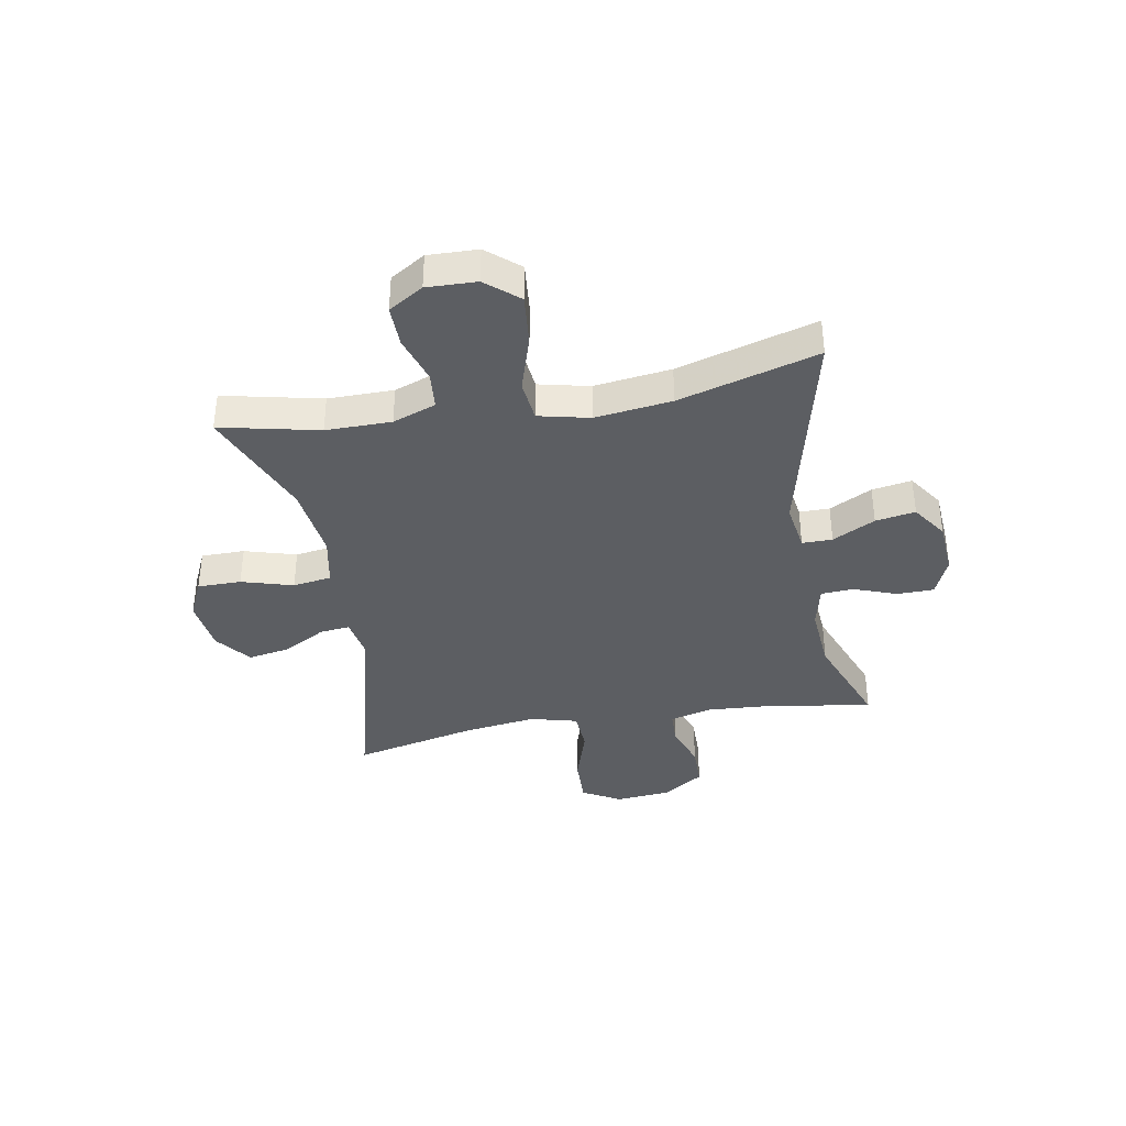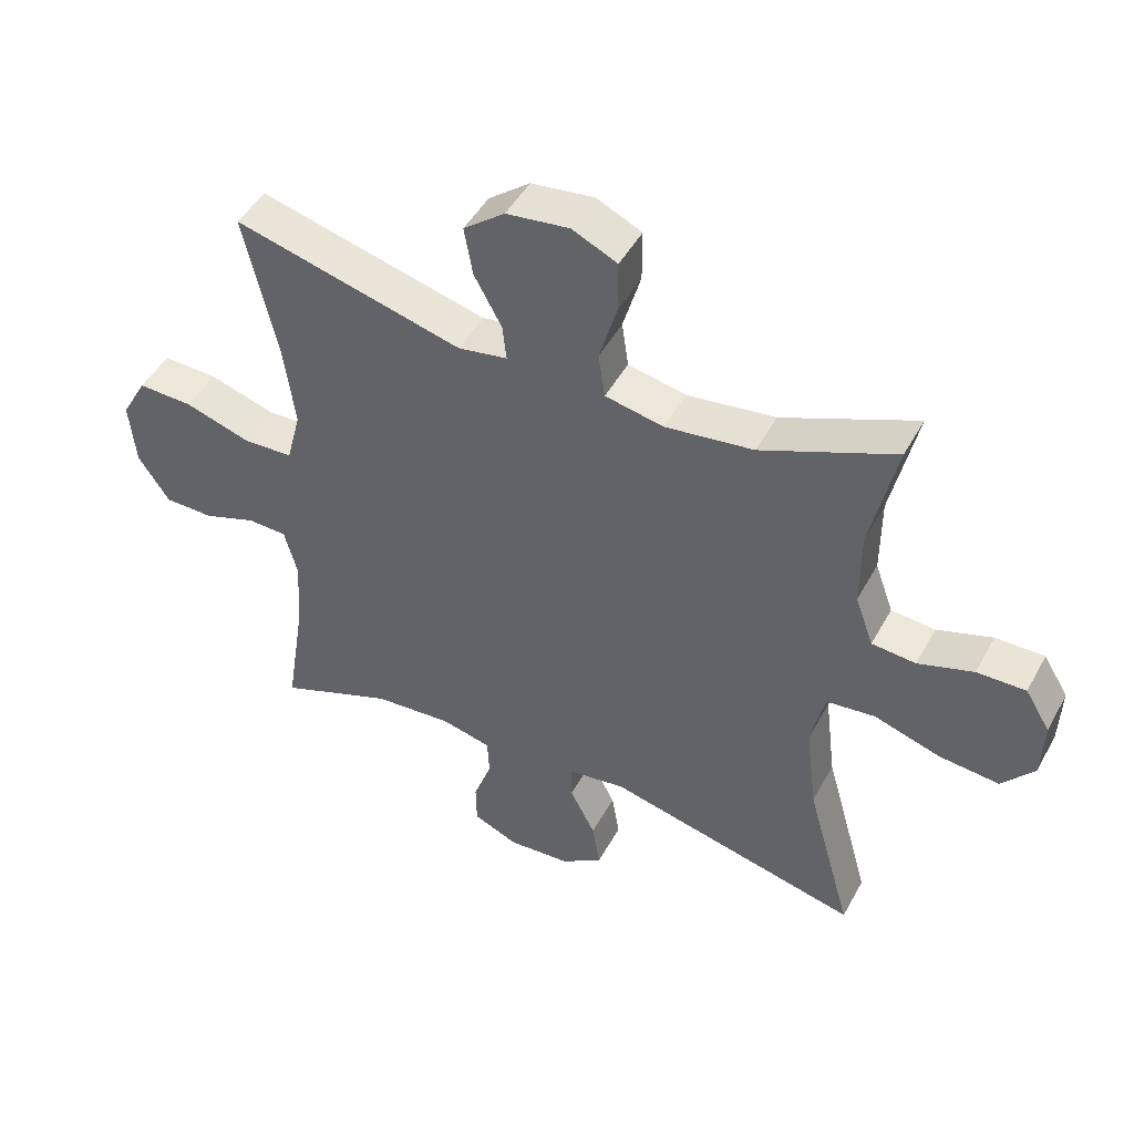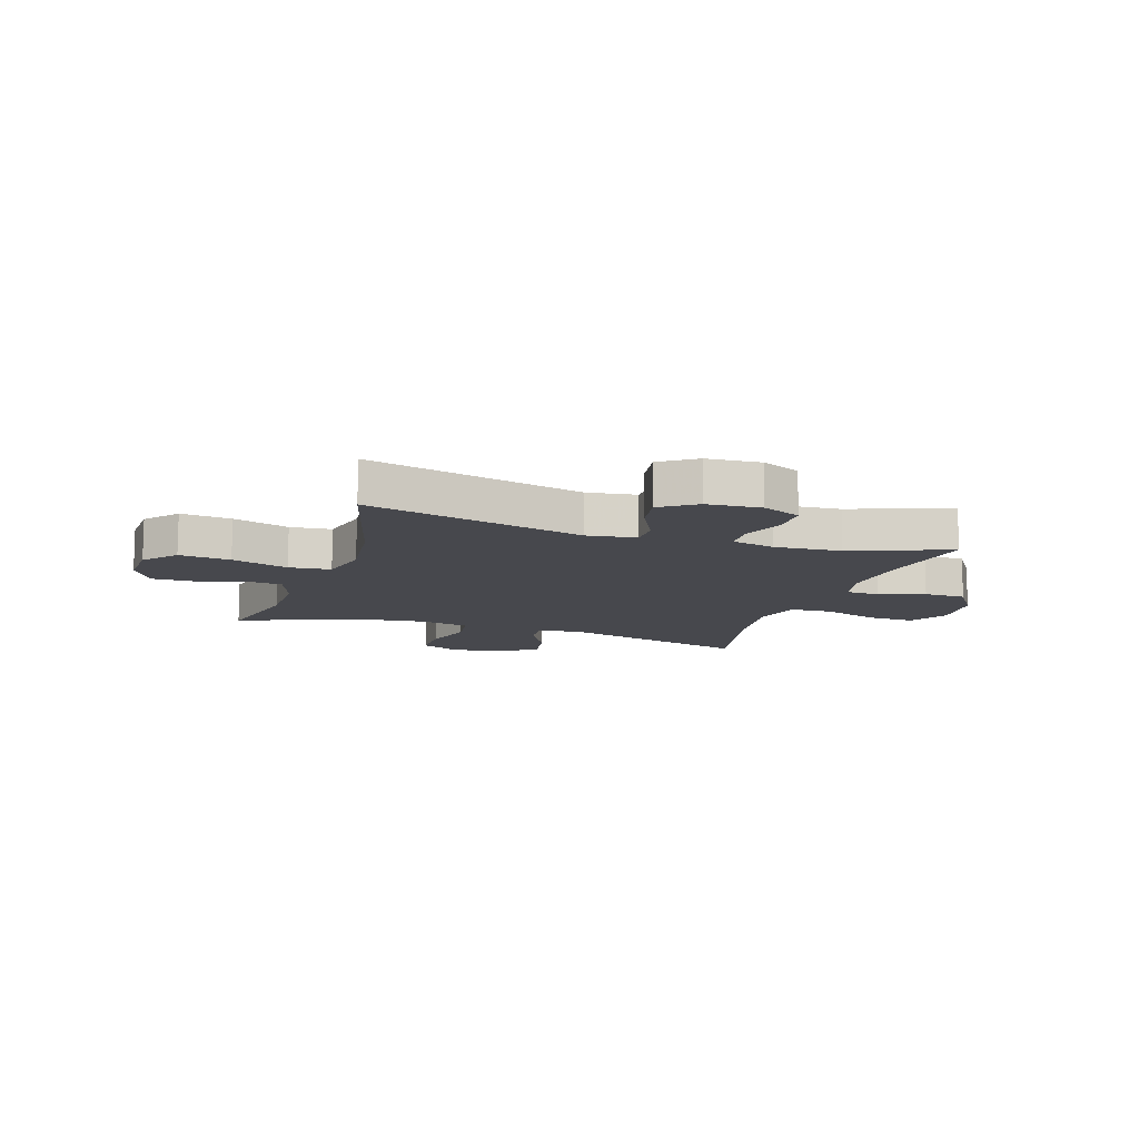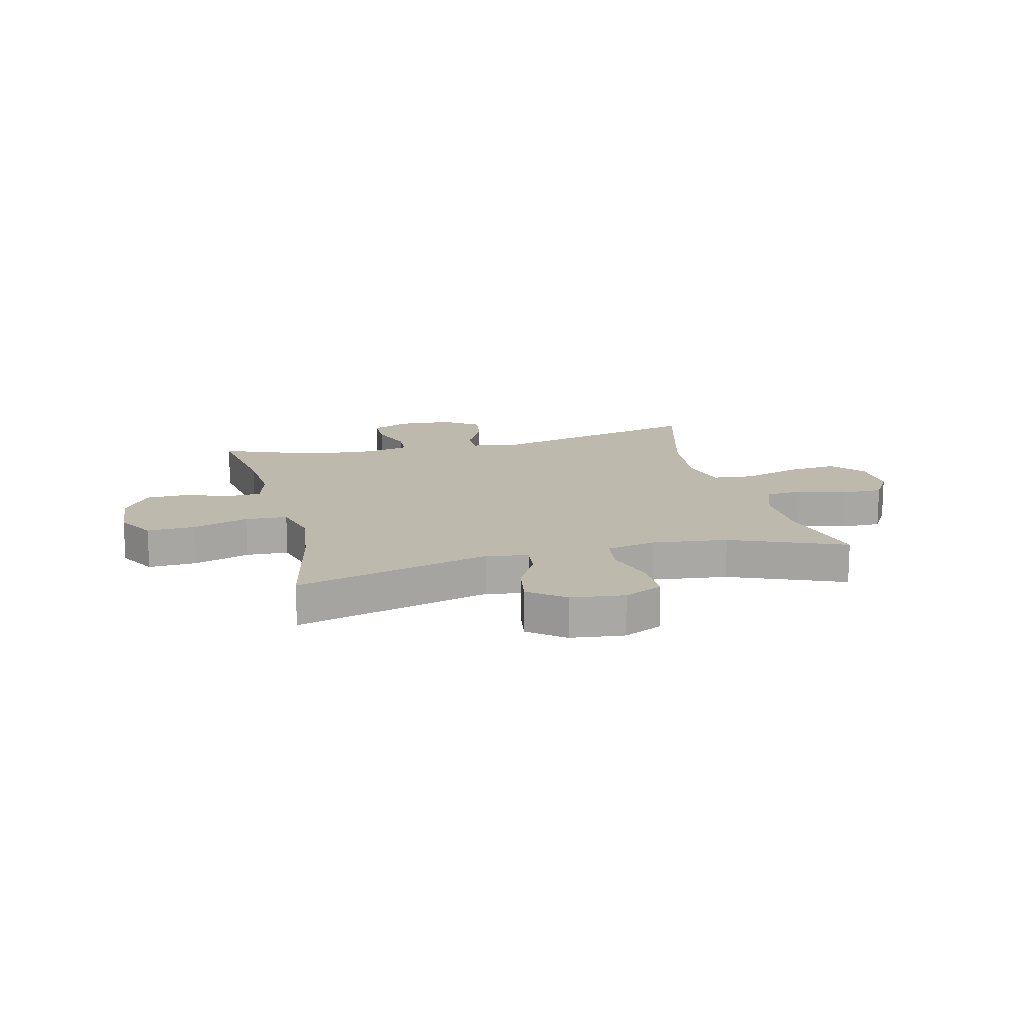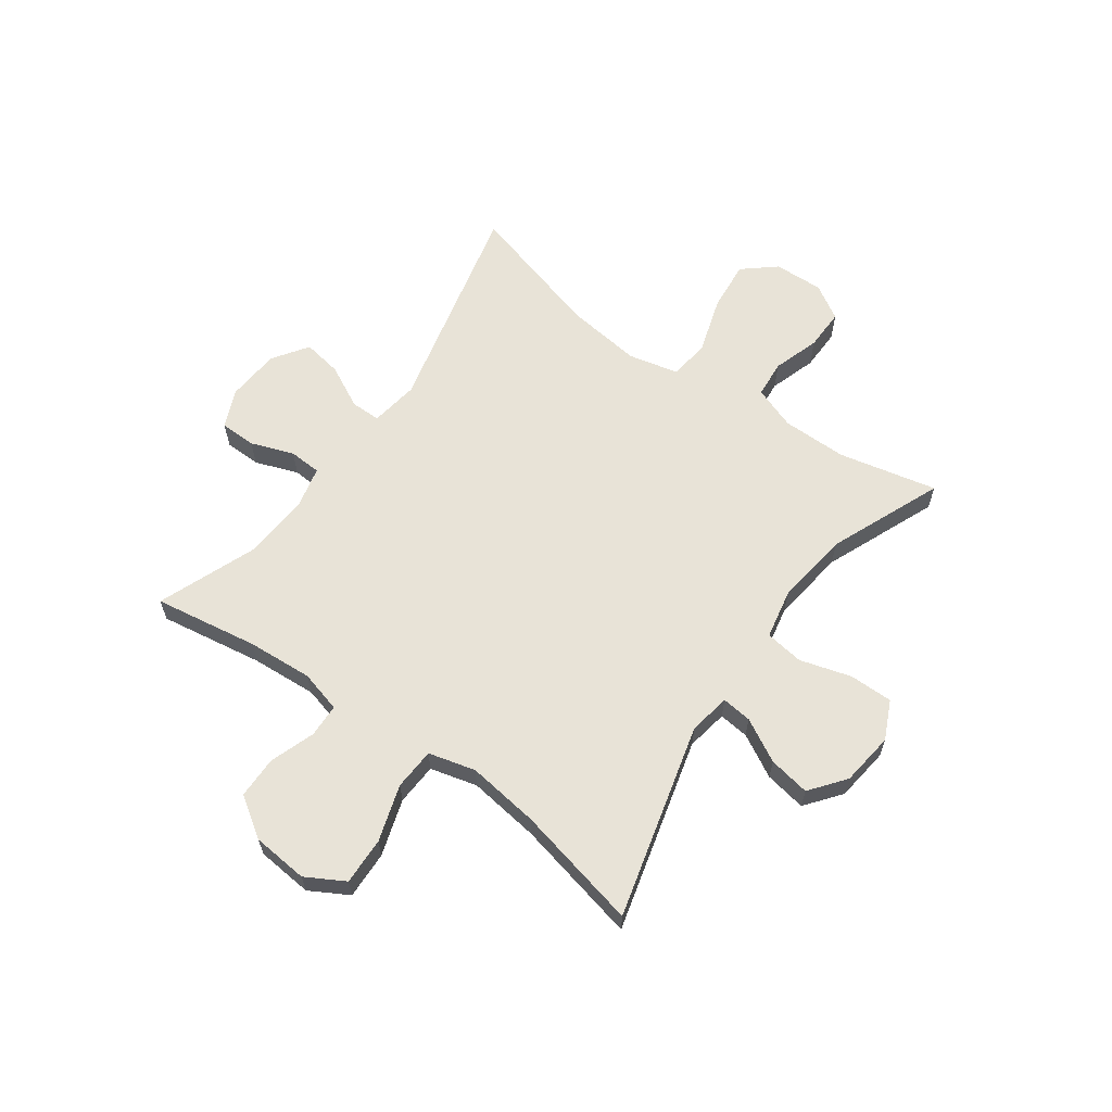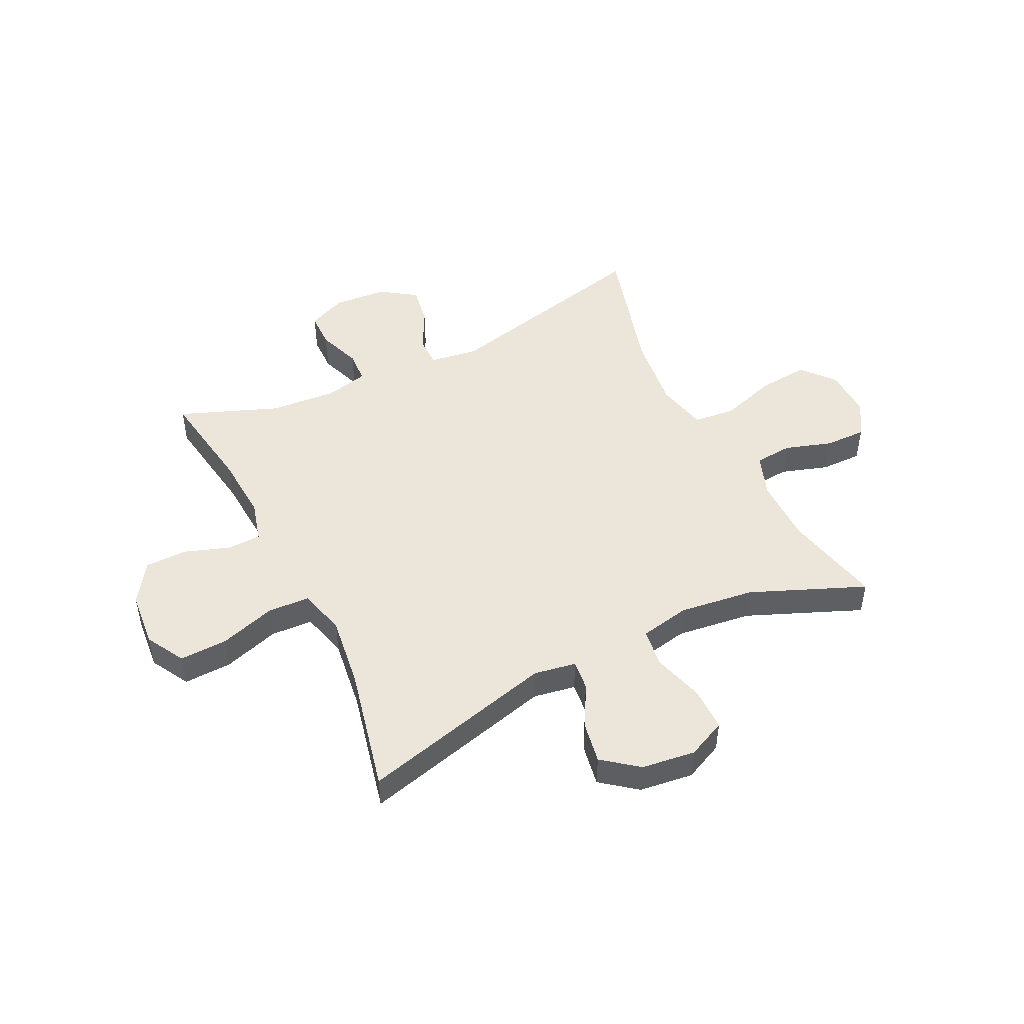
<metadata>
{"format":"obj","ext":"obj","renderer":"f3d","projection":"perspective","resolution":1024,"background":"white","views":[{"elev":-37.9,"azim":100.2,"up":"+Y"},{"elev":47.0,"azim":27.5,"up":"+Z"},{"elev":-11.8,"azim":161.6,"up":"+Y"},{"elev":15.2,"azim":-14.2,"up":"+Y"},{"elev":62.2,"azim":-54.4,"up":"+Y"},{"elev":48.0,"azim":-26.1,"up":"+Y"}]}
</metadata>
<code>
v -0.5 0.07 -0.5
v -0.47 0.07 -0.313
v -0.462 0.07 -0.196
v -0.482 0.07 -0.121
v -0.542 0.07 -0.119
v -0.623 0.07 -0.147
v -0.698 0.07 -0.146
v -0.746 0.07 -0.074
v -0.755 0.07 0.026
v -0.716 0.07 0.095
v -0.631 0.07 0.092
v -0.53 0.07 0.06
v -0.455 0.07 0.064
v -0.433 0.07 0.148
v -0.45 0.07 0.277
v -0.5 0.07 0.5
v -0.151 0.07 0.409
v -0.076 0.07 0.422
v -0.082 0.07 0.476
v -0.124 0.07 0.553
v -0.137 0.07 0.627
v -0.074 0.07 0.676
v 0.022 0.07 0.688
v 0.091 0.07 0.656
v 0.091 0.07 0.578
v 0.064 0.07 0.486
v 0.074 0.07 0.417
v 0.163 0.07 0.399
v 0.297 0.07 0.416
v 0.5 0.07 0.5
v 0.461 0.07 0.324
v 0.461 0.07 0.207
v 0.489 0.07 0.13
v 0.556 0.07 0.124
v 0.64 0.07 0.151
v 0.714 0.07 0.152
v 0.752 0.07 0.09
v 0.749 0.07 0.001
v 0.7 0.07 -0.057
v 0.609 0.07 -0.048
v 0.508 0.07 -0.016
v 0.434 0.07 -0.024
v 0.413 0.07 -0.115
v 0.43 0.07 -0.252
v 0.5 0.07 -0.5
v 0.112 0.07 -0.407
v 0.025 0.07 -0.42
v 0.025 0.07 -0.474
v 0.064 0.07 -0.55
v 0.076 0.07 -0.621
v 0.013 0.07 -0.664
v -0.083 0.07 -0.671
v -0.152 0.07 -0.641
v -0.153 0.07 -0.576
v -0.125 0.07 -0.499
v -0.128 0.07 -0.441
v -0.205 0.07 -0.423
v -0.324 0.07 -0.432
v -0.5 0 -0.5
v -0.47 0 -0.313
v -0.462 0 -0.196
v -0.482 0 -0.121
v -0.542 0 -0.119
v -0.623 0 -0.147
v -0.698 0 -0.146
v -0.746 0 -0.074
v -0.755 0 0.026
v -0.716 0 0.095
v -0.631 0 0.092
v -0.53 0 0.06
v -0.455 0 0.064
v -0.433 0 0.148
v -0.45 0 0.277
v -0.5 0 0.5
v -0.151 0 0.409
v -0.076 0 0.422
v -0.082 0 0.476
v -0.124 0 0.553
v -0.137 0 0.627
v -0.074 0 0.676
v 0.022 0 0.688
v 0.091 0 0.656
v 0.091 0 0.578
v 0.064 0 0.486
v 0.074 0 0.417
v 0.163 0 0.399
v 0.297 0 0.416
v 0.5 0 0.5
v 0.461 0 0.324
v 0.461 0 0.207
v 0.489 0 0.13
v 0.556 0 0.124
v 0.64 0 0.151
v 0.714 0 0.152
v 0.752 0 0.09
v 0.749 0 0.001
v 0.7 0 -0.057
v 0.609 0 -0.048
v 0.508 0 -0.016
v 0.434 0 -0.024
v 0.413 0 -0.115
v 0.43 0 -0.252
v 0.5 0 -0.5
v 0.112 0 -0.407
v 0.025 0 -0.42
v 0.025 0 -0.474
v 0.064 0 -0.55
v 0.076 0 -0.621
v 0.013 0 -0.664
v -0.083 0 -0.671
v -0.152 0 -0.641
v -0.153 0 -0.576
v -0.125 0 -0.499
v -0.128 0 -0.441
v -0.205 0 -0.423
v -0.324 0 -0.432
f 52 53 54 55
f 52 55 56
f 51 52 56
f 48 49 50 51
f 47 48 51 56
f 46 47 56 57
f 44 45 46
f 43 44 46 57
f 38 39 40 41
f 36 37 38 41
f 34 35 36 41
f 33 34 41 42
f 32 33 42
f 31 32 42 43
f 29 30 31
f 28 29 31 43
f 23 24 25 26
f 23 26 27
f 22 23 27
f 19 20 21 22
f 18 19 22 27
f 17 18 27 28
f 15 16 17
f 14 15 17 28
f 9 10 11 12
f 9 12 13
f 8 9 13
f 5 6 7 8
f 4 5 8 13
f 3 4 13 14
f 58 1 2
f 28 43 57 58
f 14 28 58
f 2 3 14 58
f 113 112 111 110
f 114 113 110
f 114 110 109
f 109 108 107 106
f 114 109 106 105
f 115 114 105 104
f 104 103 102
f 115 104 102 101
f 99 98 97 96
f 99 96 95 94
f 99 94 93 92
f 100 99 92 91
f 100 91 90
f 101 100 90 89
f 89 88 87
f 101 89 87 86
f 84 83 82 81
f 85 84 81
f 85 81 80
f 80 79 78 77
f 85 80 77 76
f 86 85 76 75
f 75 74 73
f 86 75 73 72
f 70 69 68 67
f 71 70 67
f 71 67 66
f 66 65 64 63
f 71 66 63 62
f 72 71 62 61
f 60 59 116
f 116 115 101 86
f 116 86 72
f 116 72 61 60
f 1 59 60 2
f 2 60 61 3
f 3 61 62 4
f 4 62 63 5
f 5 63 64 6
f 6 64 65 7
f 7 65 66 8
f 8 66 67 9
f 9 67 68 10
f 10 68 69 11
f 11 69 70 12
f 12 70 71 13
f 13 71 72 14
f 14 72 73 15
f 15 73 74 16
f 16 74 75 17
f 17 75 76 18
f 18 76 77 19
f 19 77 78 20
f 20 78 79 21
f 21 79 80 22
f 22 80 81 23
f 23 81 82 24
f 24 82 83 25
f 25 83 84 26
f 26 84 85 27
f 27 85 86 28
f 28 86 87 29
f 29 87 88 30
f 30 88 89 31
f 31 89 90 32
f 32 90 91 33
f 33 91 92 34
f 34 92 93 35
f 35 93 94 36
f 36 94 95 37
f 37 95 96 38
f 38 96 97 39
f 39 97 98 40
f 40 98 99 41
f 41 99 100 42
f 42 100 101 43
f 43 101 102 44
f 44 102 103 45
f 45 103 104 46
f 46 104 105 47
f 47 105 106 48
f 48 106 107 49
f 49 107 108 50
f 50 108 109 51
f 51 109 110 52
f 52 110 111 53
f 53 111 112 54
f 54 112 113 55
f 55 113 114 56
f 56 114 115 57
f 57 115 116 58
f 58 116 59 1

</code>
